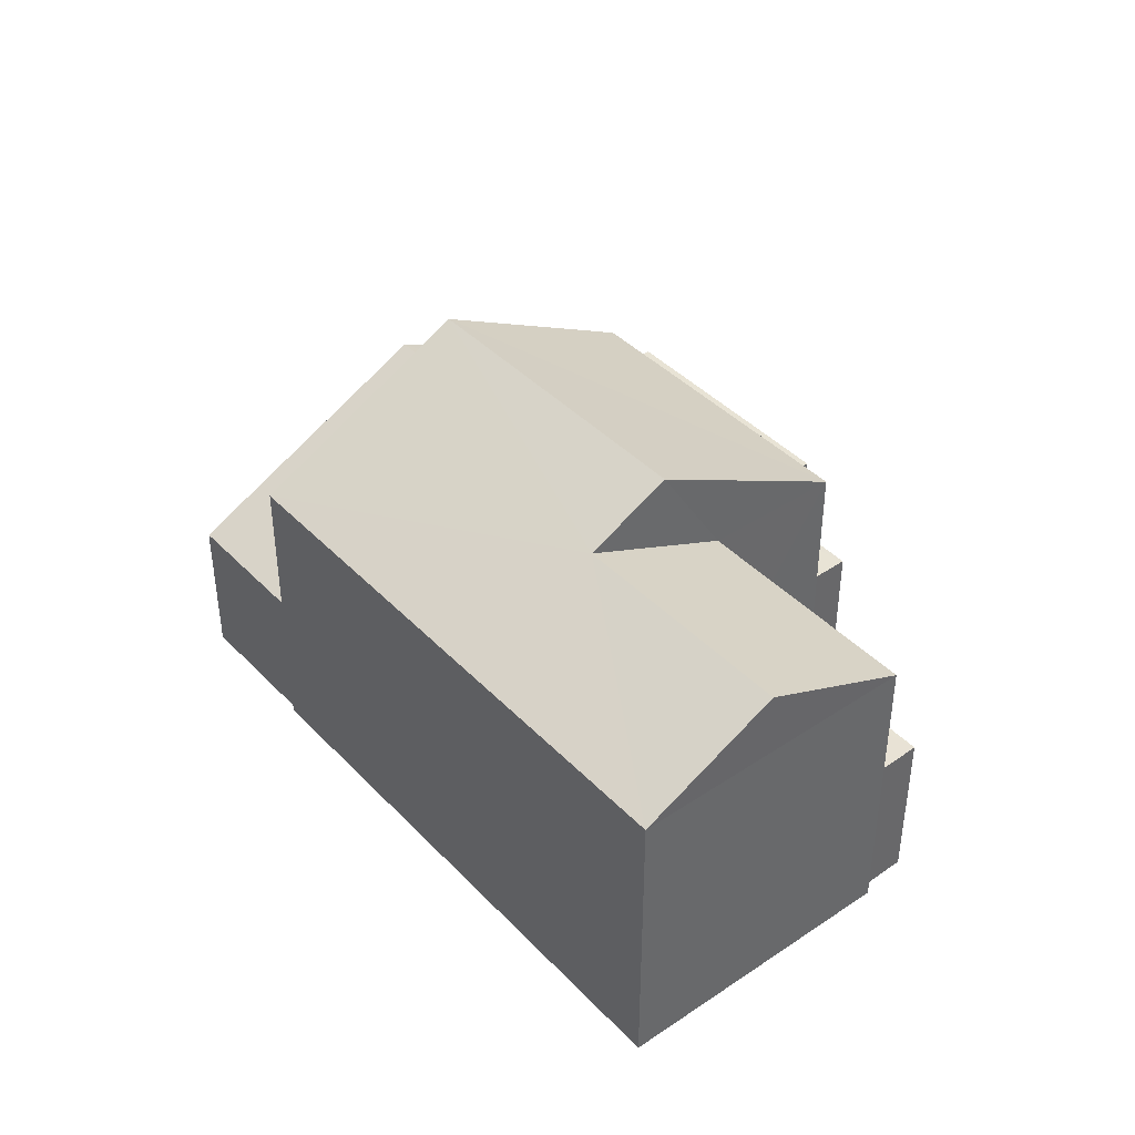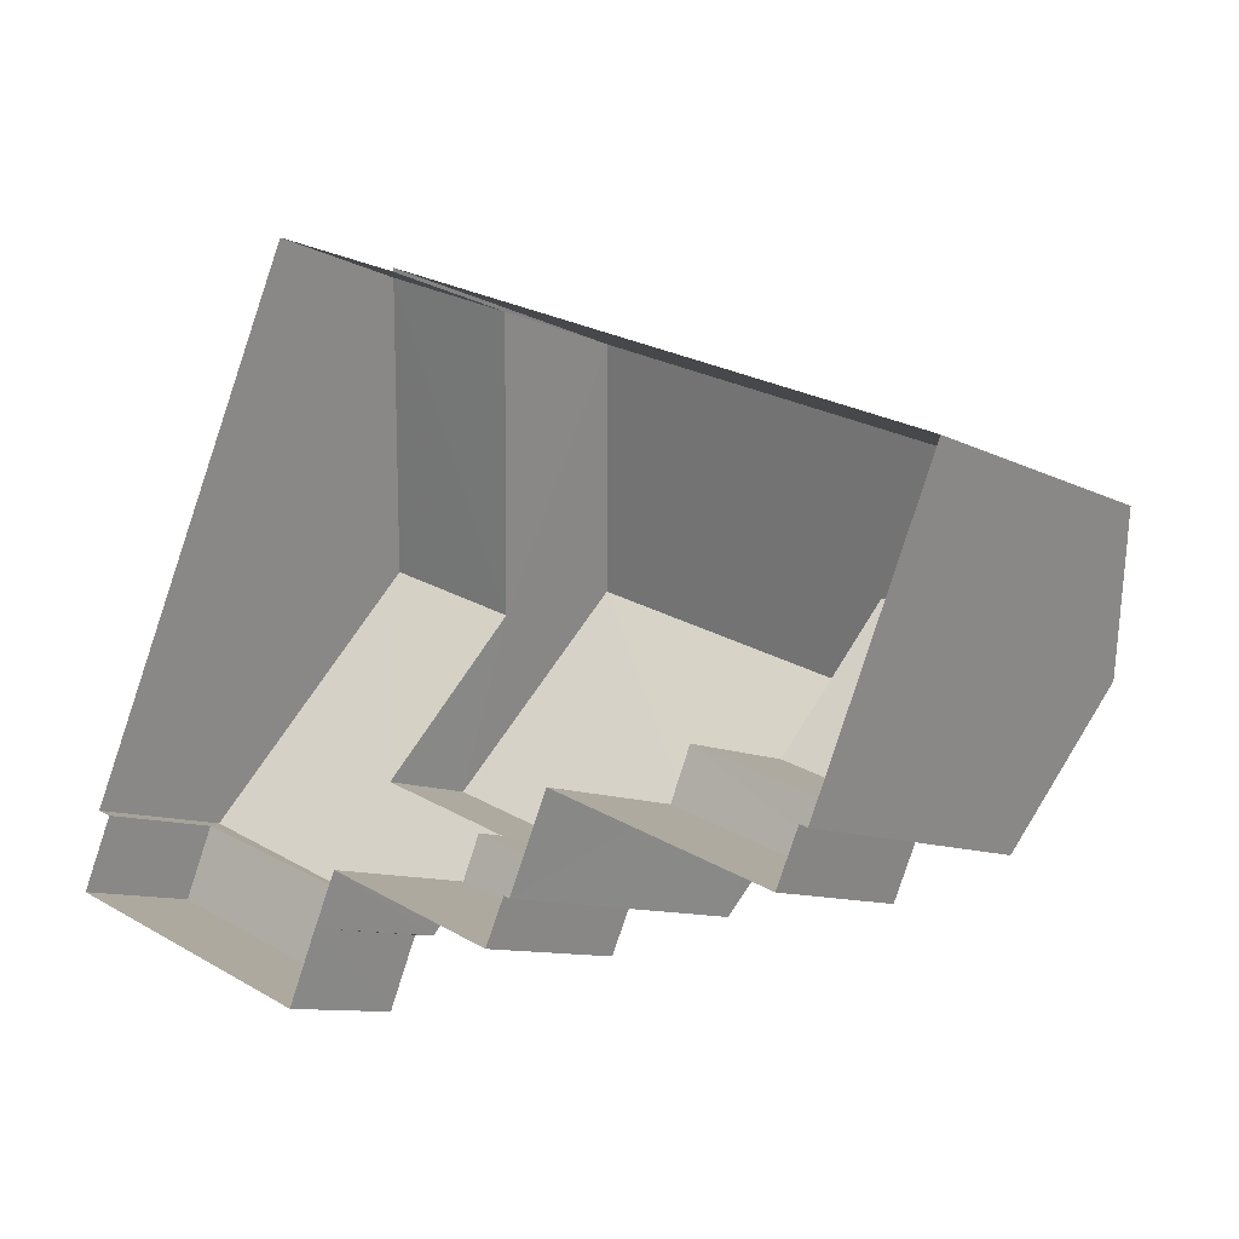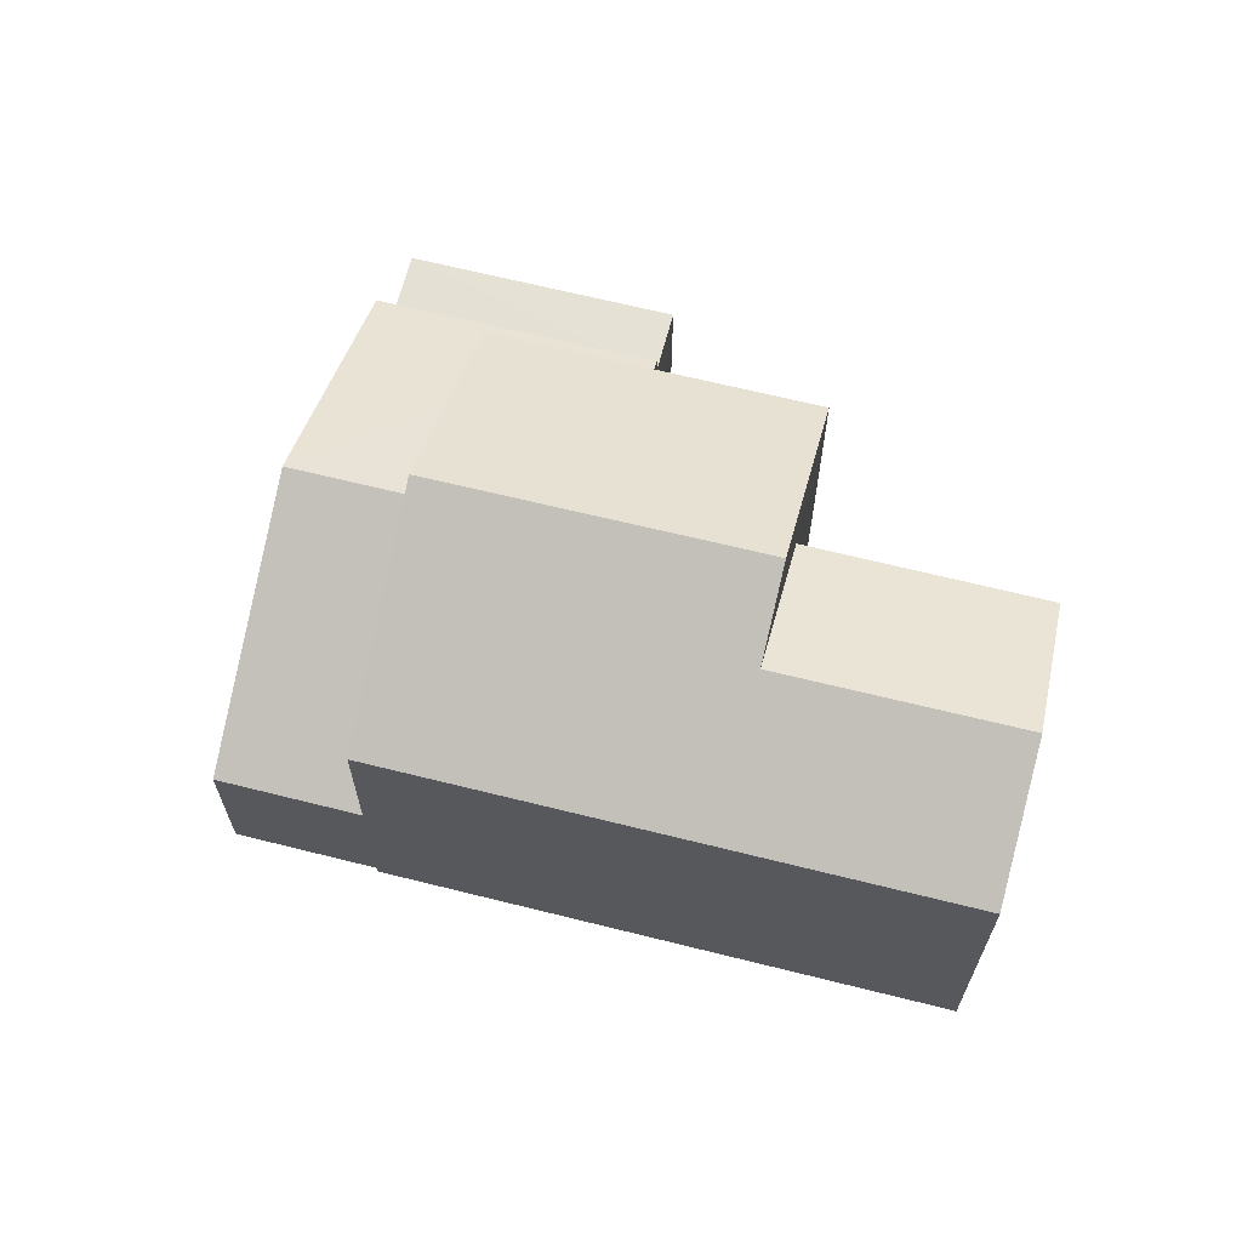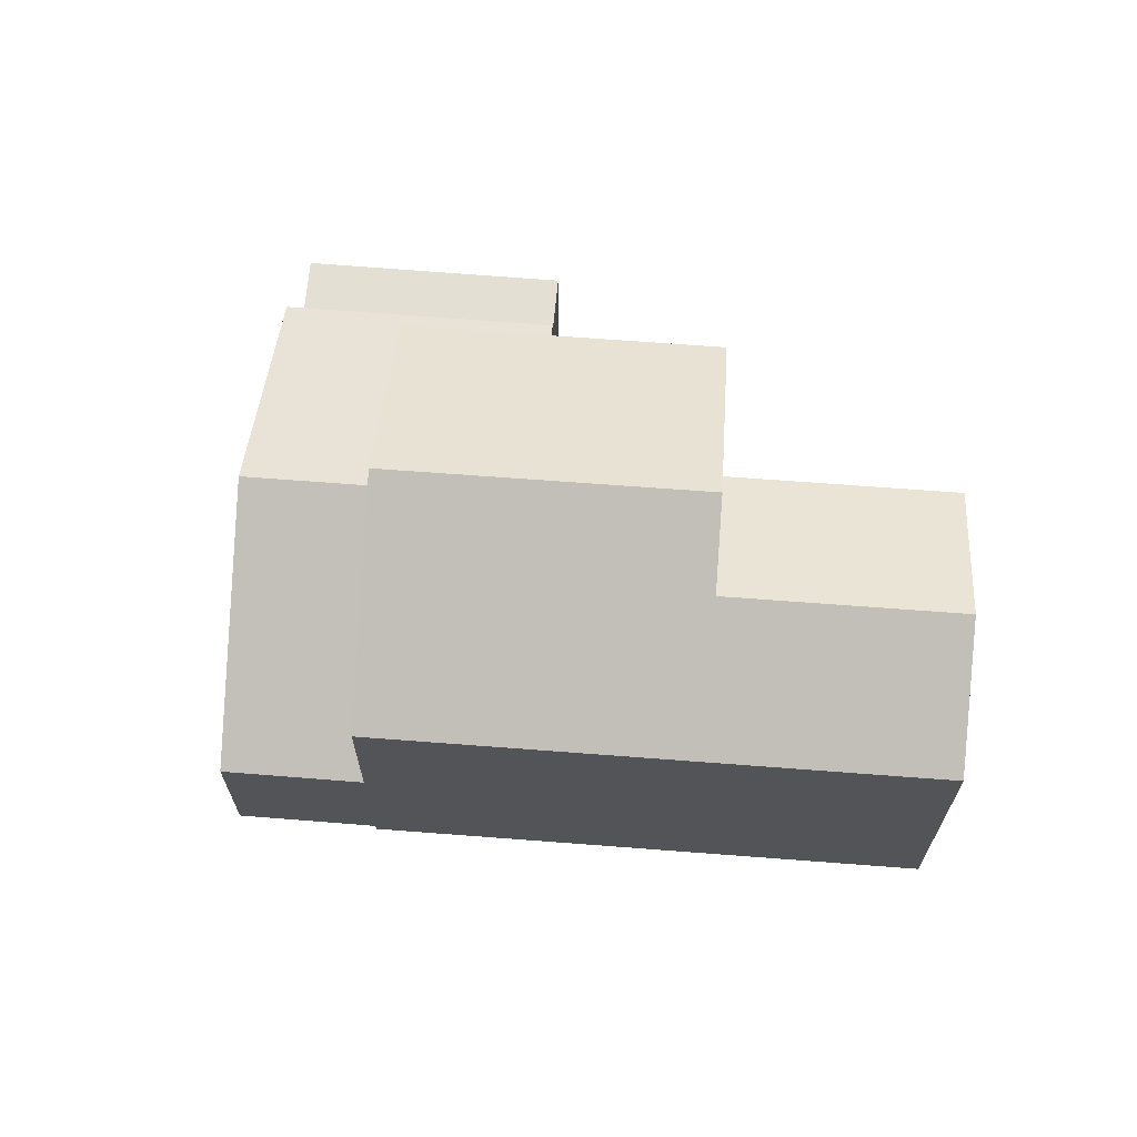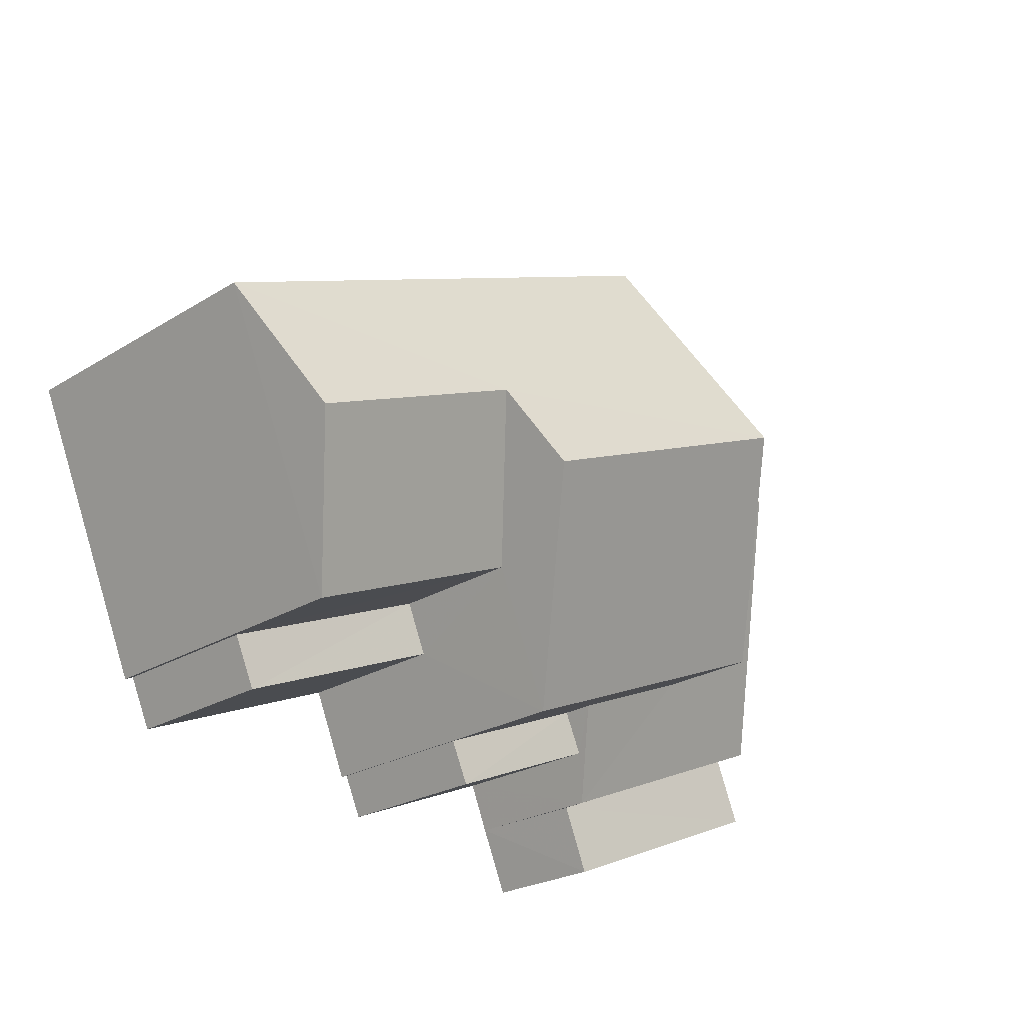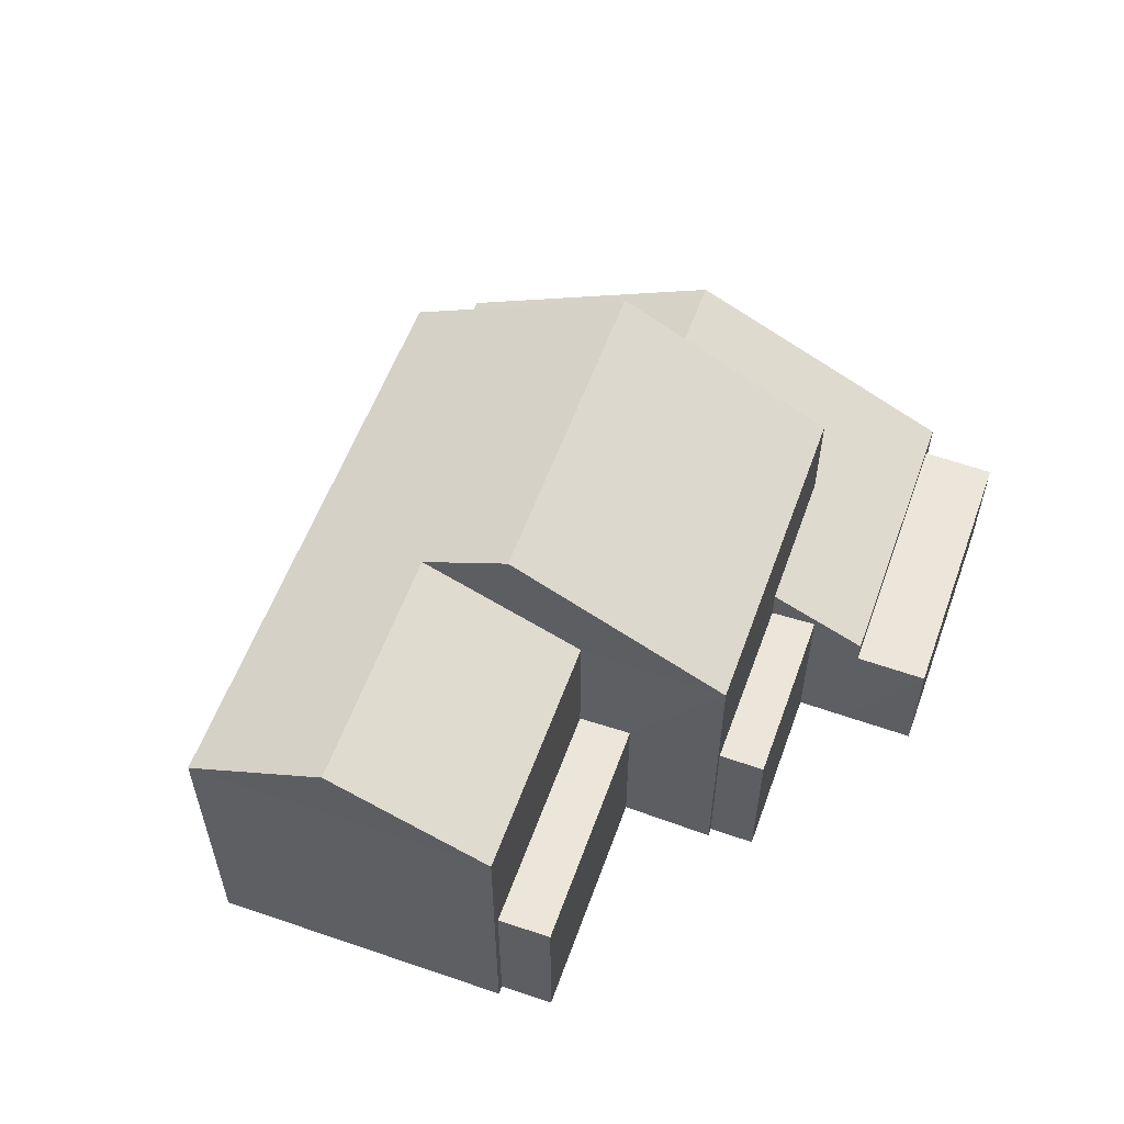
<metadata>
{"format":"obj","ext":"obj","renderer":"f3d","projection":"perspective","resolution":1024,"background":"white","views":[{"elev":41.0,"azim":-106.0,"up":"+Z"},{"elev":-9.9,"azim":-142.7,"up":"+Y"},{"elev":65.3,"azim":-142.9,"up":"+Z"},{"elev":66.6,"azim":-152.6,"up":"+Z"},{"elev":-24.2,"azim":-44.5,"up":"+Y"},{"elev":57.0,"azim":-47.2,"up":"+Z"}]}
</metadata>
<code>
v -2.201e+05 -1.238e+05 39.38
v -2.201e+05 -1.238e+05 39.38
v -2.201e+05 -1.238e+05 39.38
v -2.201e+05 -1.238e+05 39.38
v -2.201e+05 -1.238e+05 39.38
v -2.201e+05 -1.238e+05 39.38
v -2.201e+05 -1.238e+05 39.38
v -2.201e+05 -1.238e+05 39.38
v -2.201e+05 -1.238e+05 39.38
v -2.201e+05 -1.238e+05 39.38
v -2.201e+05 -1.238e+05 39.38
v -2.201e+05 -1.238e+05 39.38
v -2.201e+05 -1.238e+05 39.38
v -2.201e+05 -1.238e+05 39.38
v -2.201e+05 -1.238e+05 39.38
v -2.201e+05 -1.238e+05 39.38
v -2.201e+05 -1.238e+05 39.38
v -2.201e+05 -1.238e+05 42.22
v -2.201e+05 -1.238e+05 44.71
v -2.201e+05 -1.238e+05 43.11
v -2.201e+05 -1.238e+05 44.71
v -2.201e+05 -1.238e+05 42.22
v -2.201e+05 -1.238e+05 43.11
v -2.201e+05 -1.238e+05 47.23
v -2.201e+05 -1.238e+05 47.23
v -2.201e+05 -1.238e+05 46.41
v -2.201e+05 -1.238e+05 45.07
v -2.201e+05 -1.238e+05 45.07
v -2.201e+05 -1.238e+05 46.41
v -2.201e+05 -1.238e+05 45.07
v -2.201e+05 -1.238e+05 45.07
v -2.201e+05 -1.238e+05 42.5
v -2.201e+05 -1.238e+05 42.5
v -2.201e+05 -1.238e+05 42.5
v -2.201e+05 -1.238e+05 42.5
v -2.201e+05 -1.238e+05 45.07
v -2.201e+05 -1.238e+05 45.07
v -2.201e+05 -1.238e+05 42.22
v -2.201e+05 -1.238e+05 42.22
v -2.201e+05 -1.238e+05 41.75
v -2.201e+05 -1.238e+05 41.75
v -2.201e+05 -1.238e+05 41.75
v -2.201e+05 -1.238e+05 41.75
v -2.201e+05 -1.238e+05 42.5
v -2.201e+05 -1.238e+05 42.5
v -2.201e+05 -1.238e+05 42.5
v -2.201e+05 -1.238e+05 42.5
f 1 2 3
f 3 2 4
f 5 6 4
f 2 7 8
f 5 9 10
f 9 11 12
f 13 2 8
f 11 14 15
f 14 16 17
f 16 2 13
f 4 2 16
f 11 5 4
f 5 11 9
f 14 11 16
f 11 4 16
f 18 19 20
f 19 21 20
f 22 18 20
f 23 22 20
f 24 25 26
f 25 27 26
f 26 28 29
f 26 27 28
f 26 29 30
f 31 26 30
f 32 33 34
f 35 32 34
f 25 36 37
f 25 24 36
f 21 19 38
f 39 21 38
f 40 41 42
f 43 40 42
f 44 45 46
f 44 47 45
f 15 14 33
f 15 33 36
f 36 23 37
f 23 20 37
f 33 32 23
f 33 23 36
f 42 8 7
f 42 41 8
f 26 31 24
f 11 15 46
f 31 44 46
f 24 31 36
f 46 15 36
f 31 46 36
f 2 42 7
f 2 43 42
f 28 6 5
f 28 27 6
f 28 5 30
f 28 30 29
f 5 10 30
f 47 12 45
f 47 9 12
f 13 8 41
f 40 13 41
f 35 16 22
f 32 35 23
f 16 13 22
f 35 22 23
f 33 17 34
f 33 14 17
f 16 35 34
f 17 16 34
f 13 40 22
f 18 22 43
f 2 1 43
f 1 18 43
f 43 22 40
f 39 38 3
f 4 39 3
f 37 20 21
f 4 6 39
f 21 39 27
f 37 21 25
f 39 6 27
f 21 27 25
f 11 45 12
f 11 46 45
f 10 47 30
f 30 47 31
f 10 9 47
f 31 47 44
f 18 1 19
f 1 3 19
f 3 38 19

</code>
